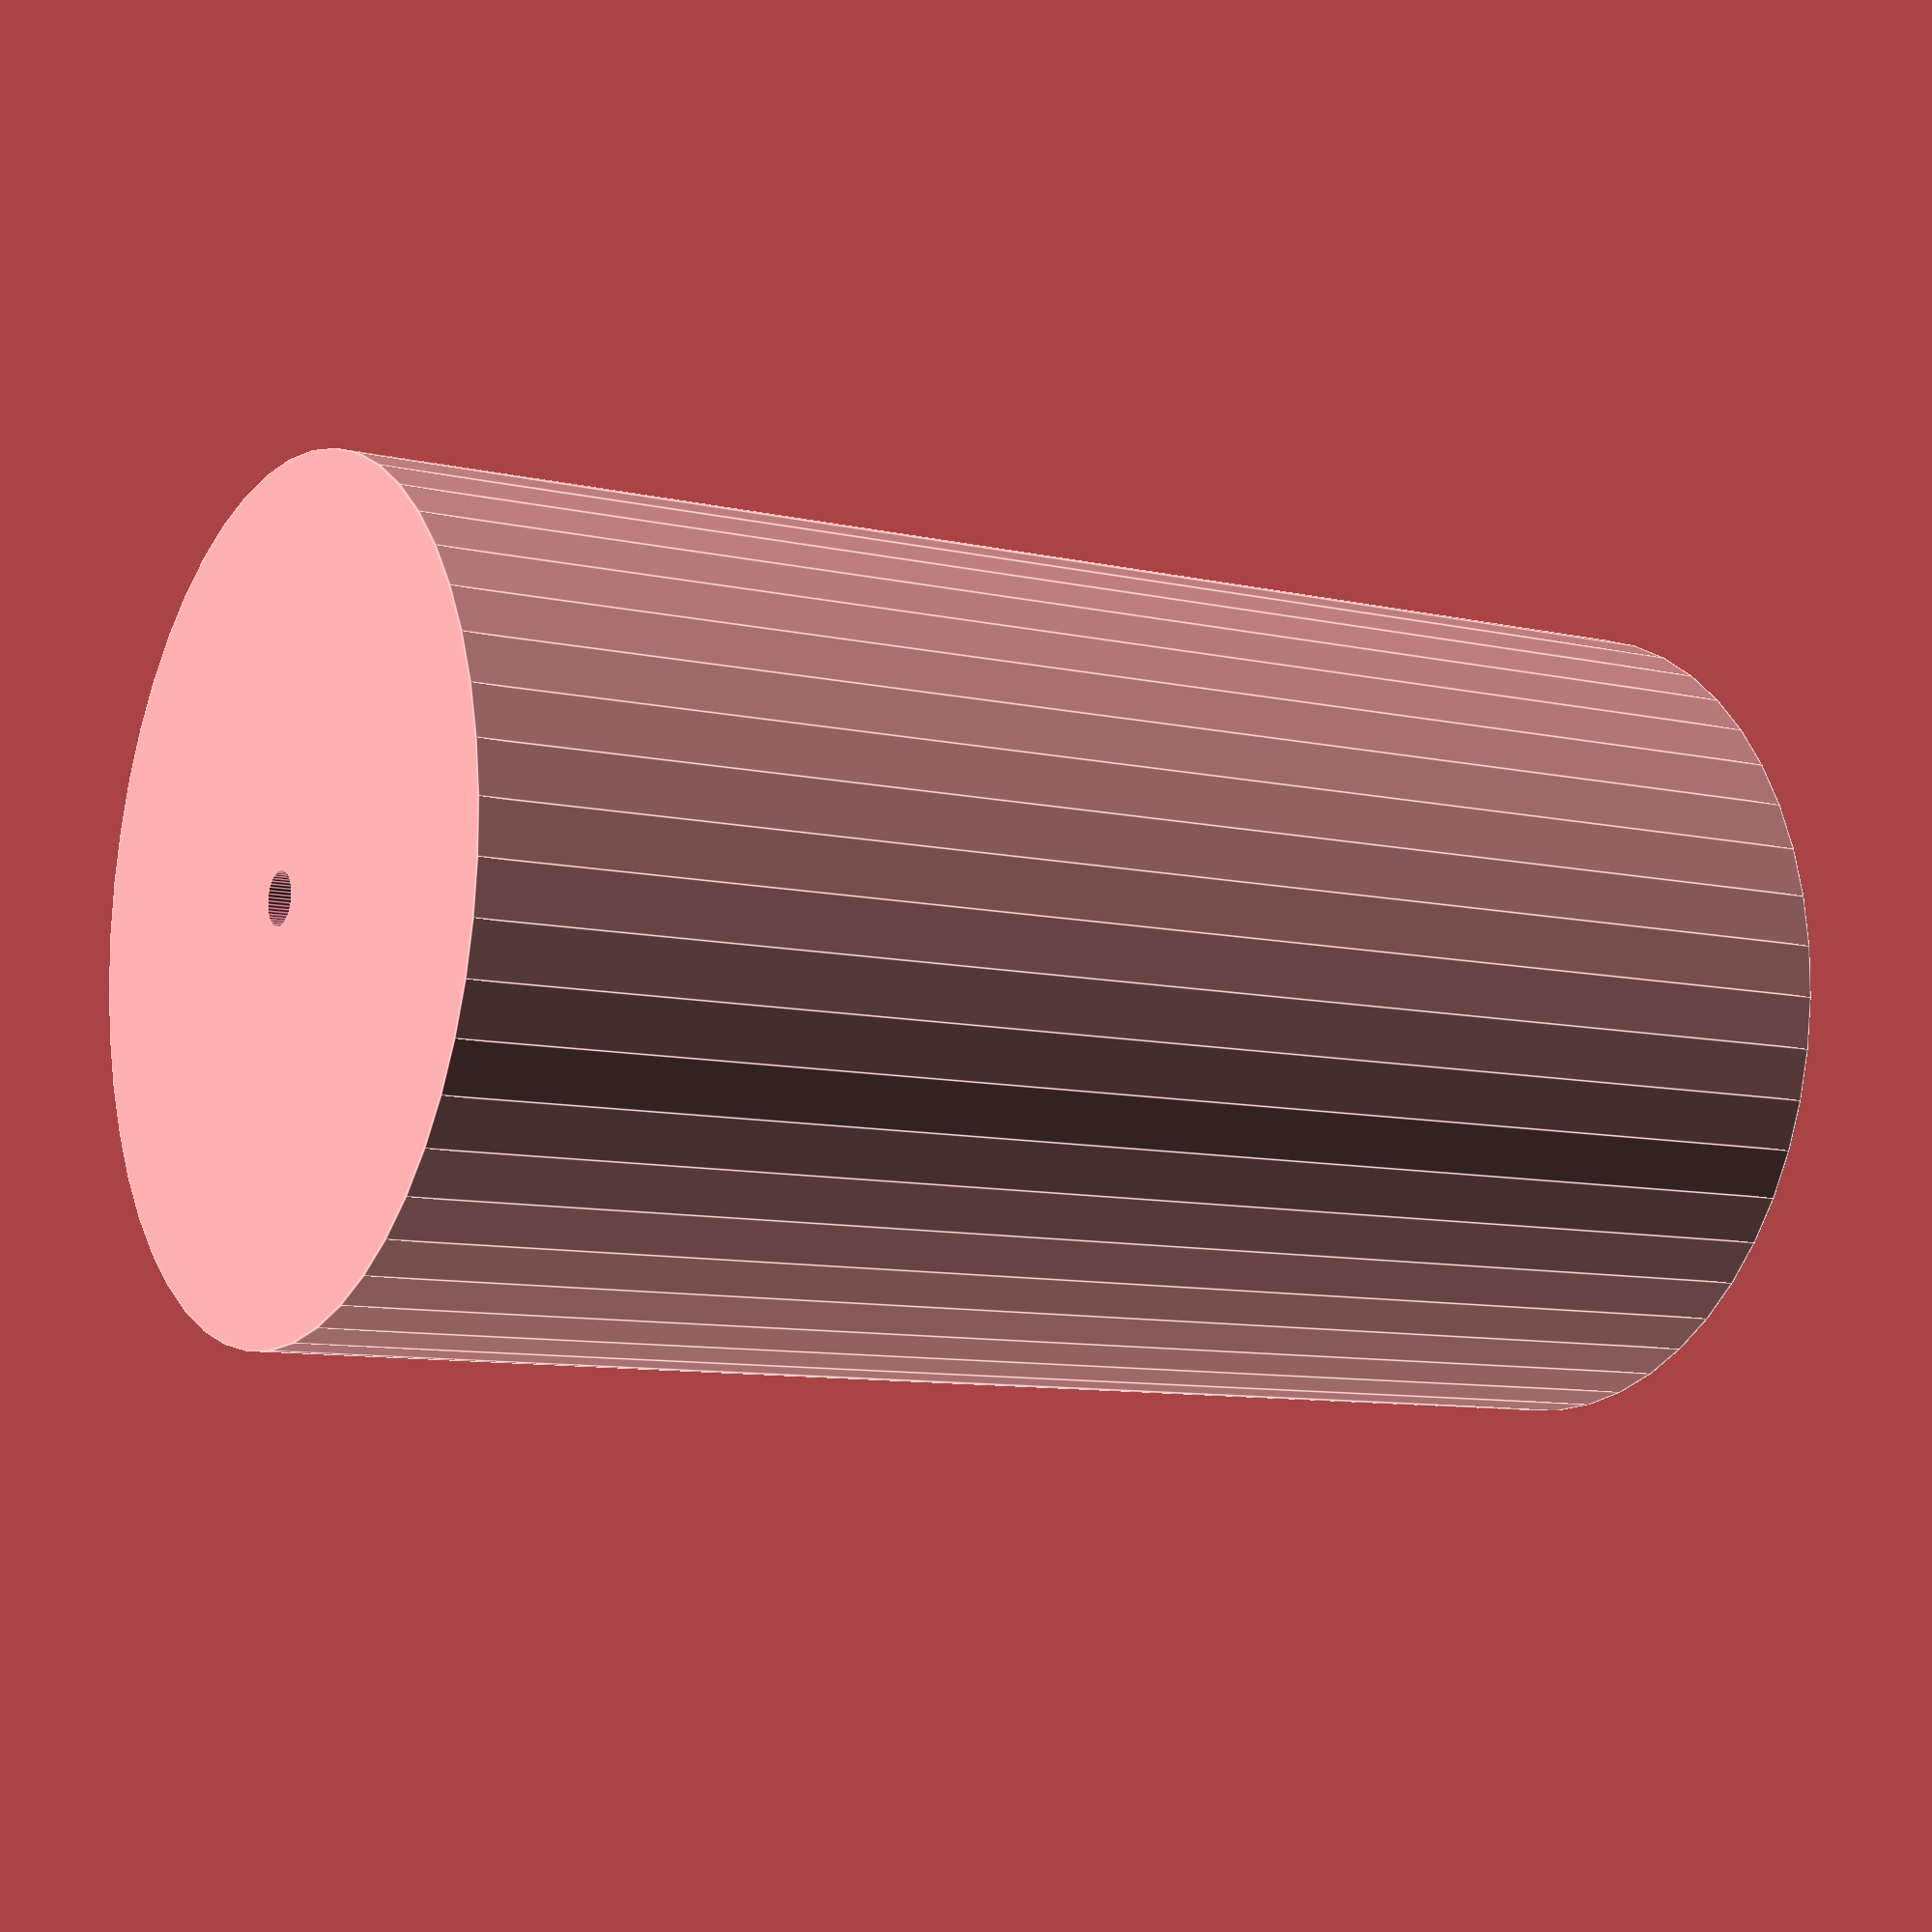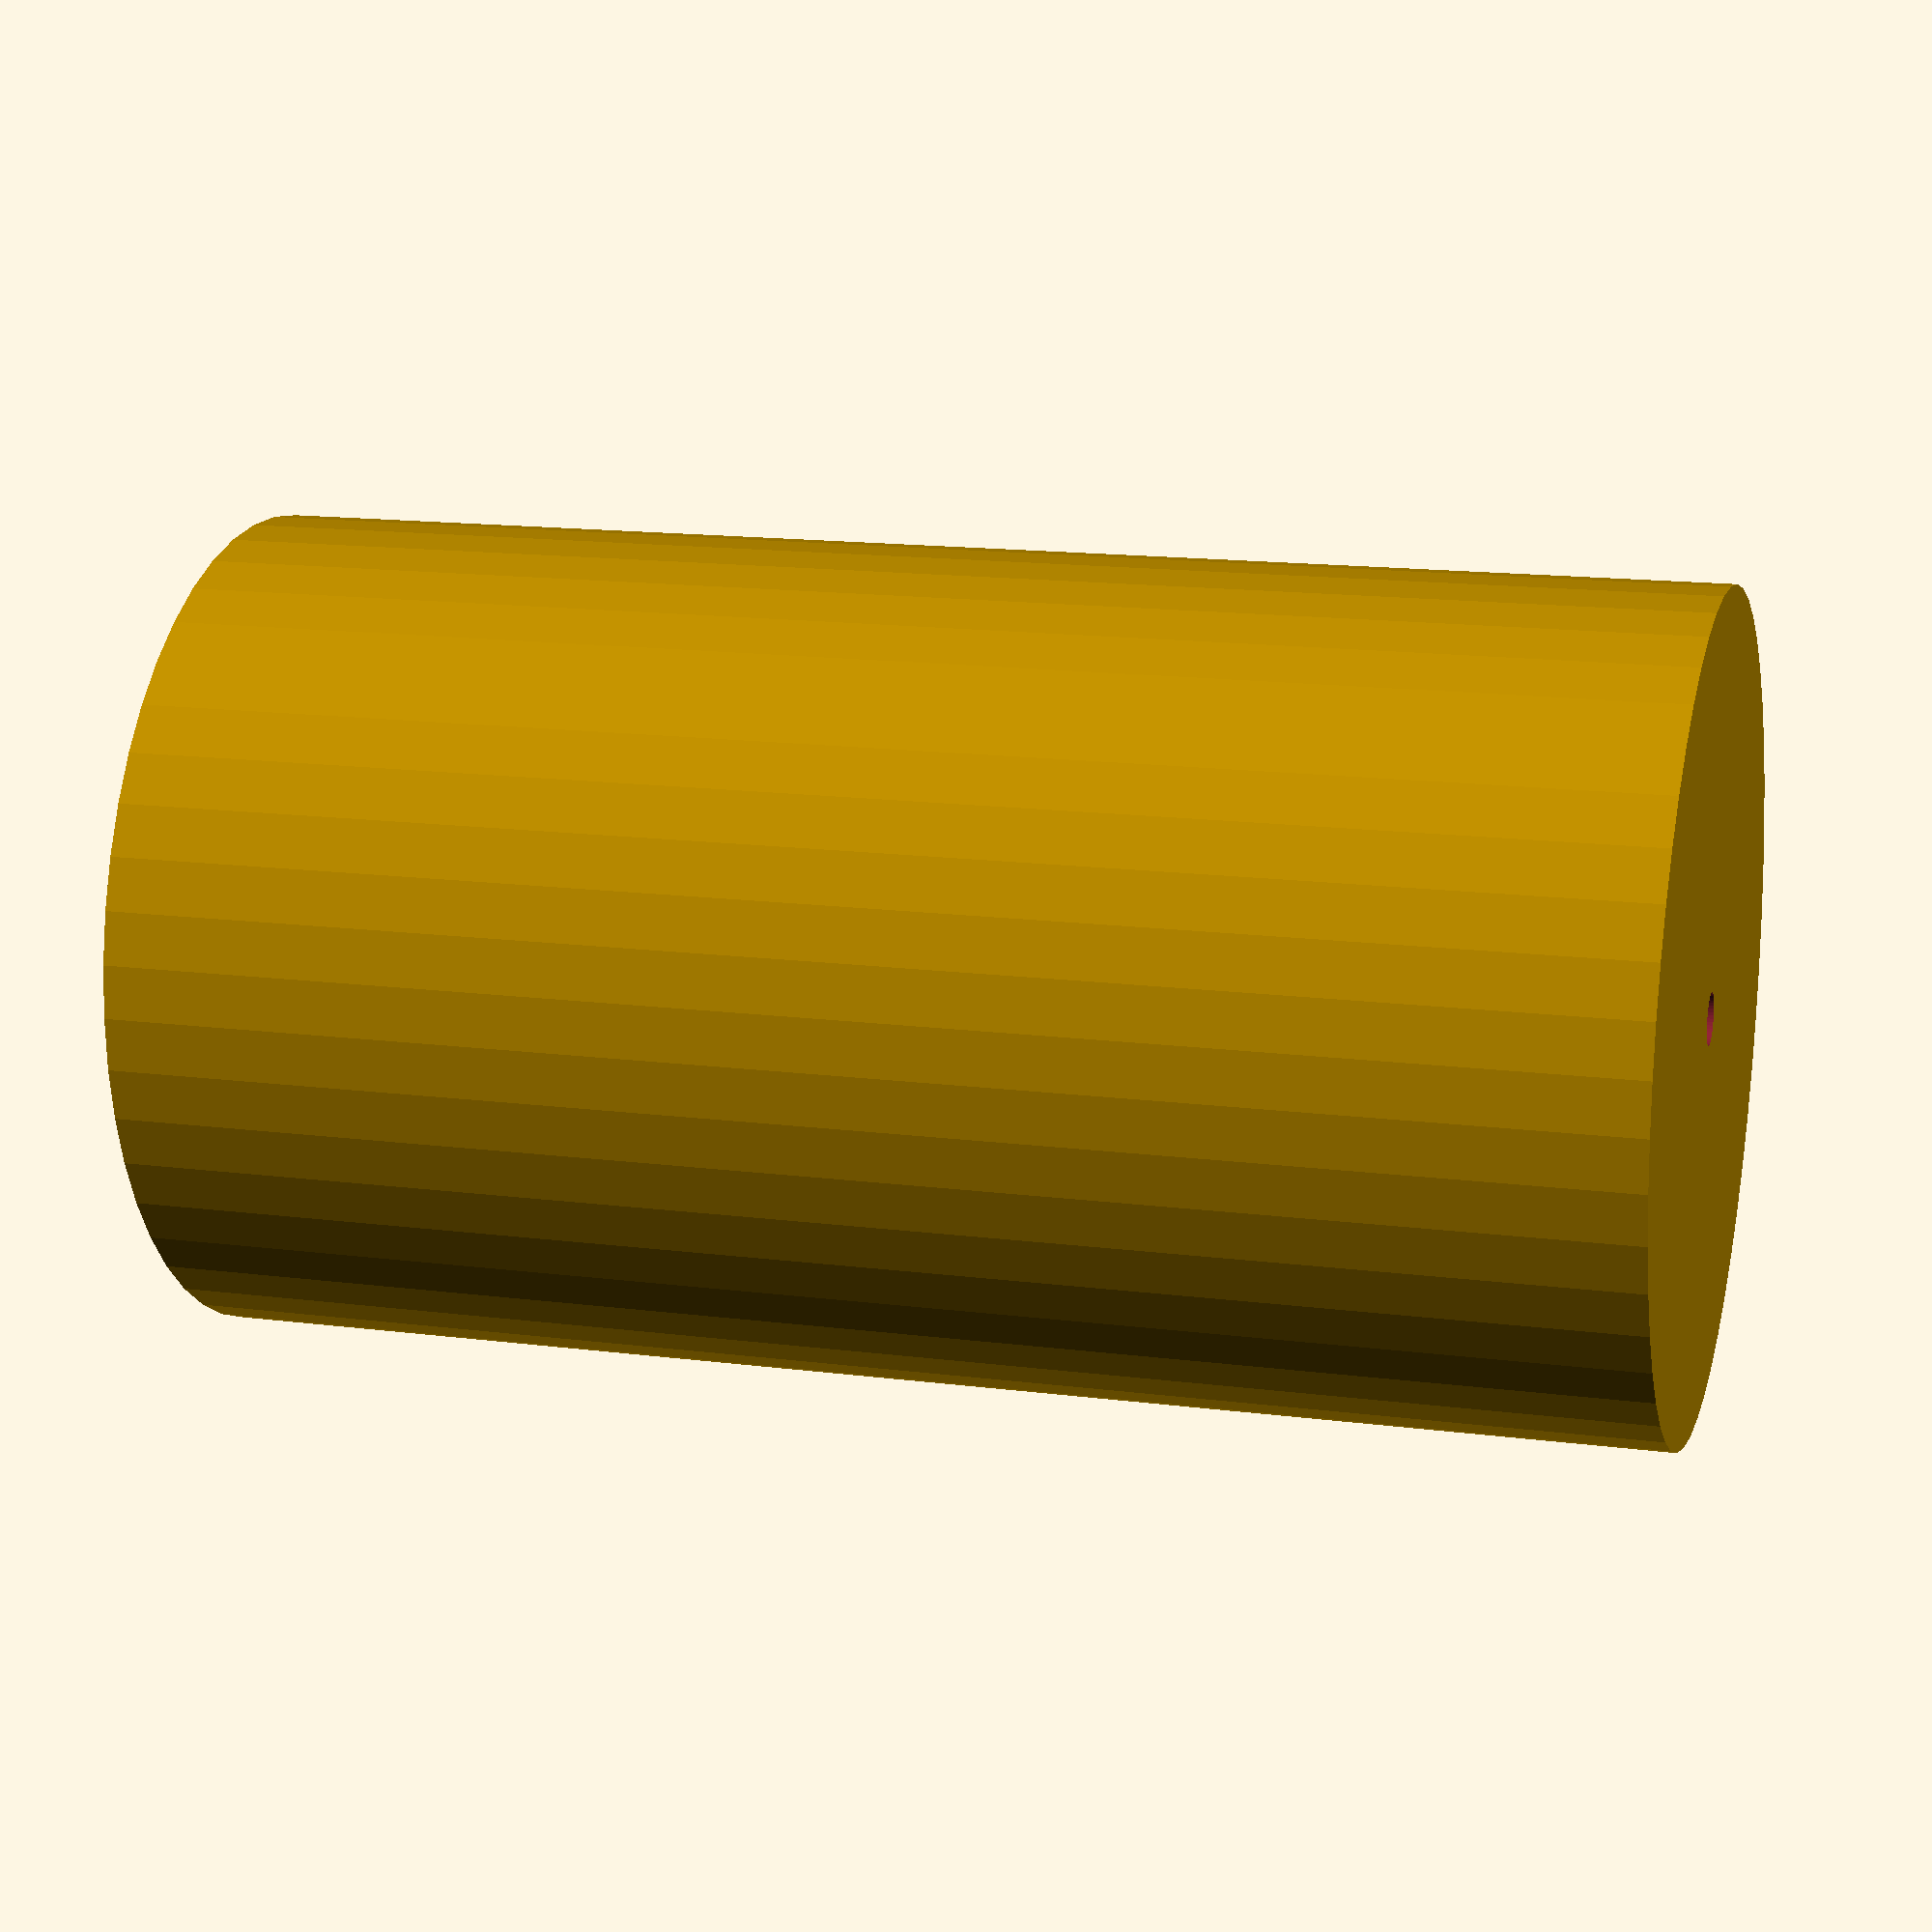
<openscad>
$fn = 50;


difference() {
	union() {
		translate(v = [0, 0, -28.5000000000]) {
			cylinder(h = 57, r = 16.0000000000);
		}
	}
	union() {
		translate(v = [0, 0, -100.0000000000]) {
			cylinder(h = 200, r = 1.0000000000);
		}
	}
}
</openscad>
<views>
elev=9.2 azim=306.0 roll=238.4 proj=p view=edges
elev=165.3 azim=266.4 roll=74.3 proj=p view=solid
</views>
